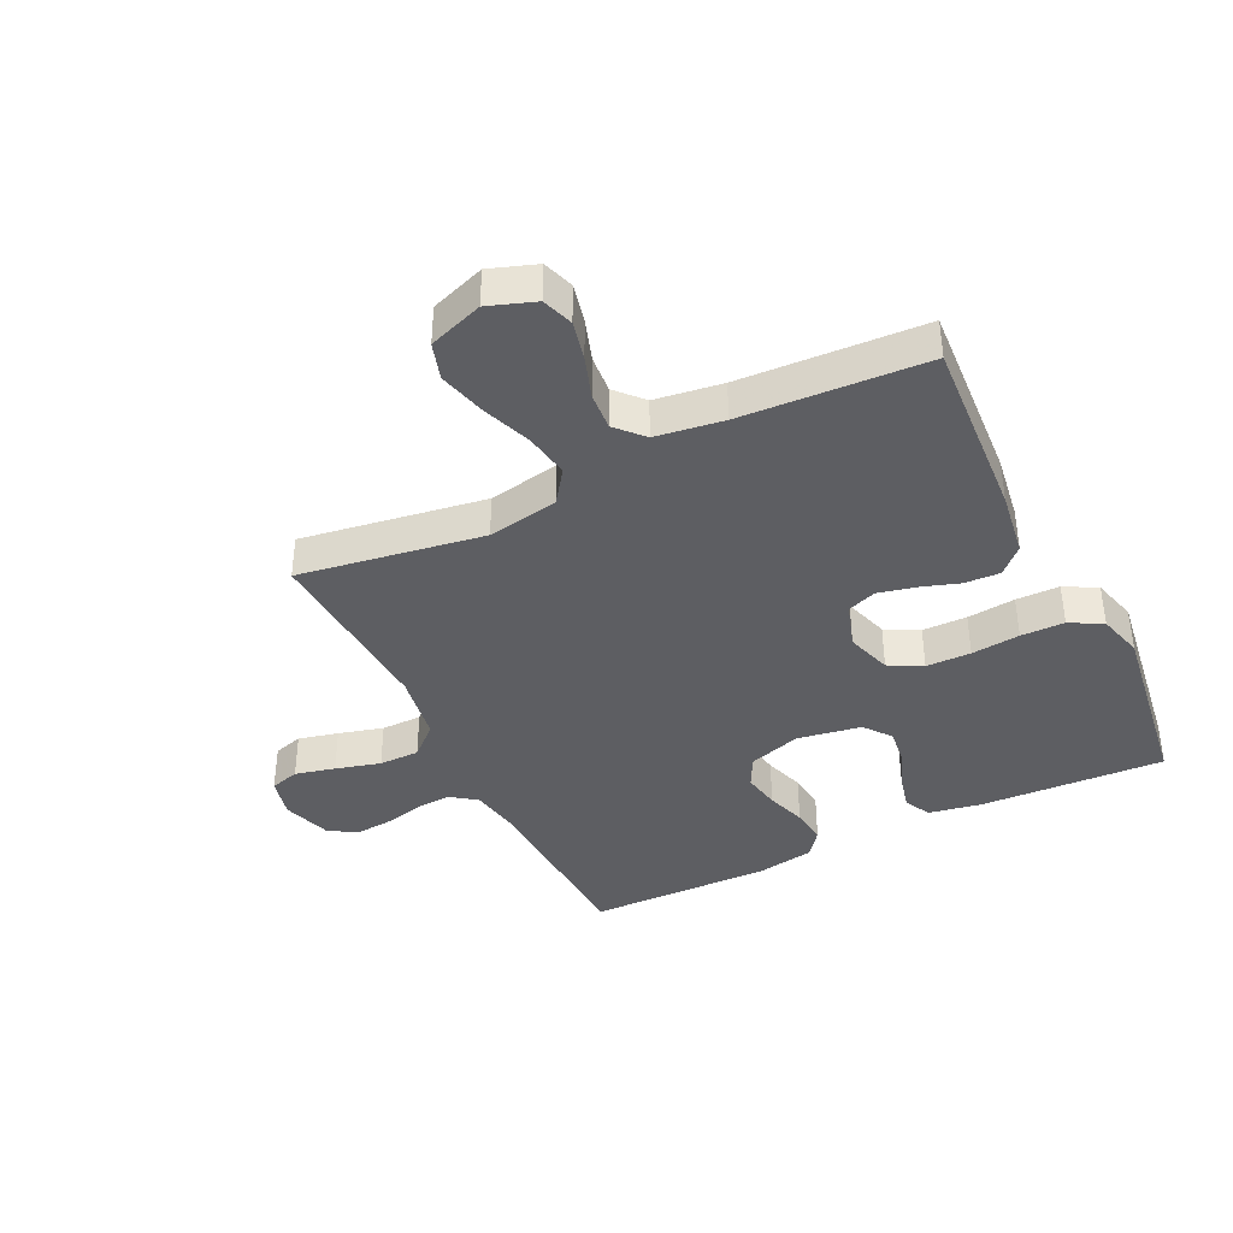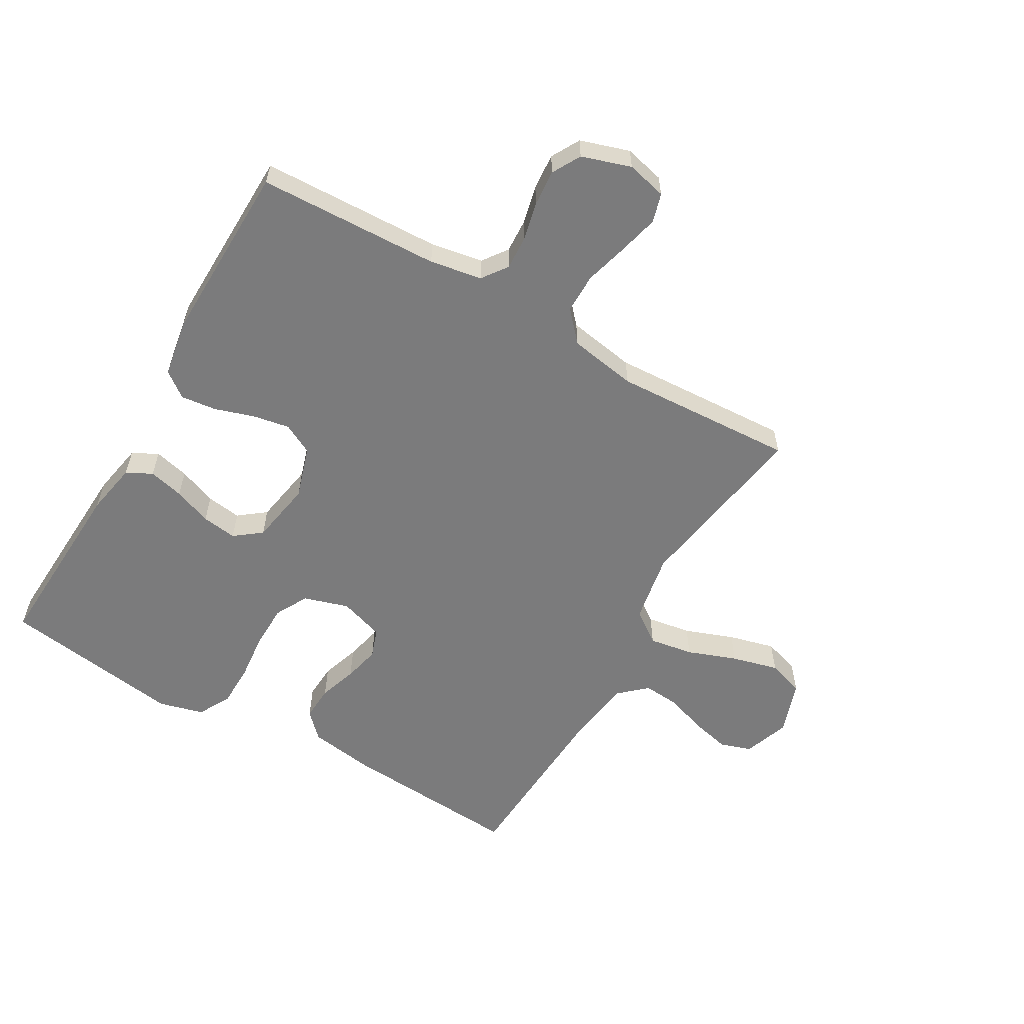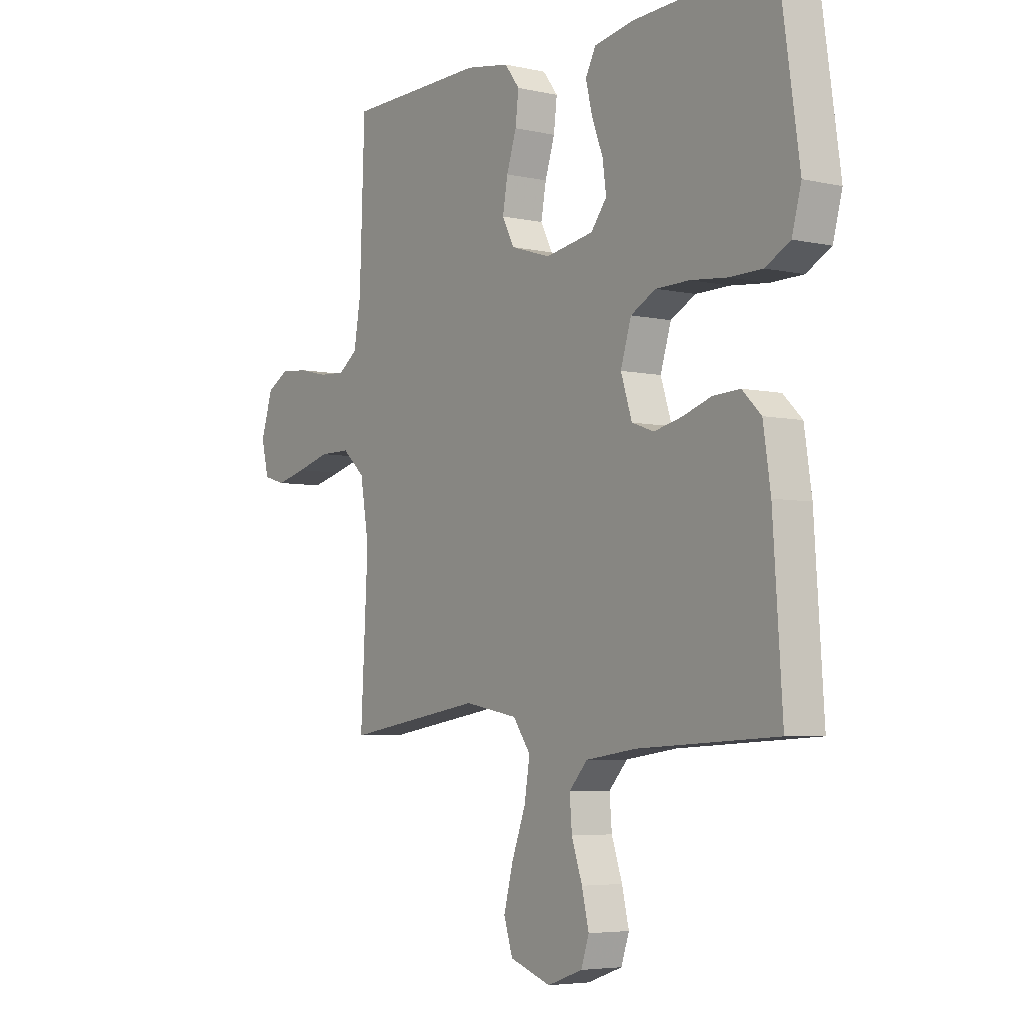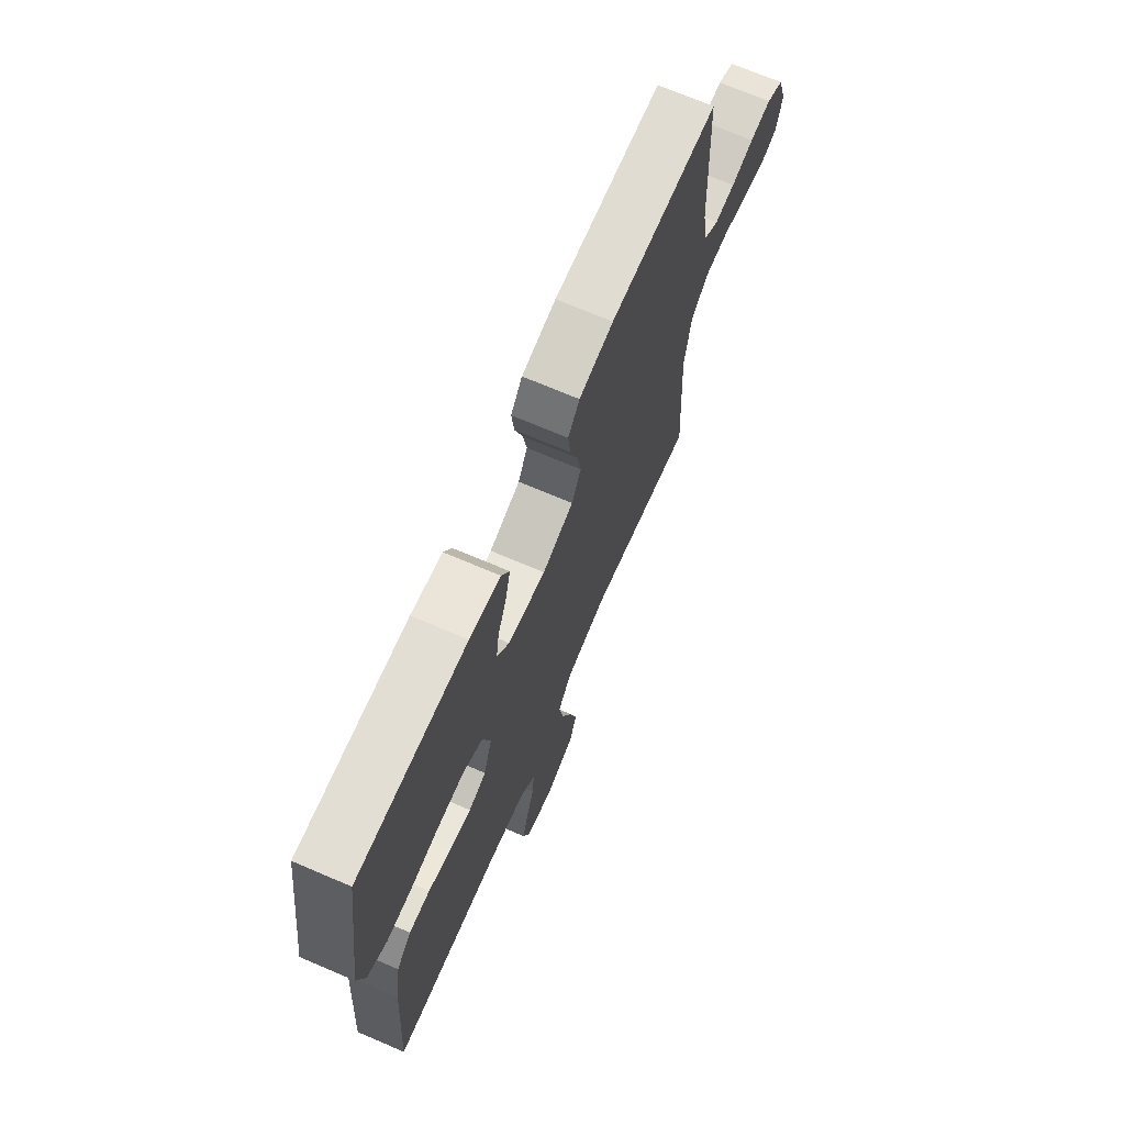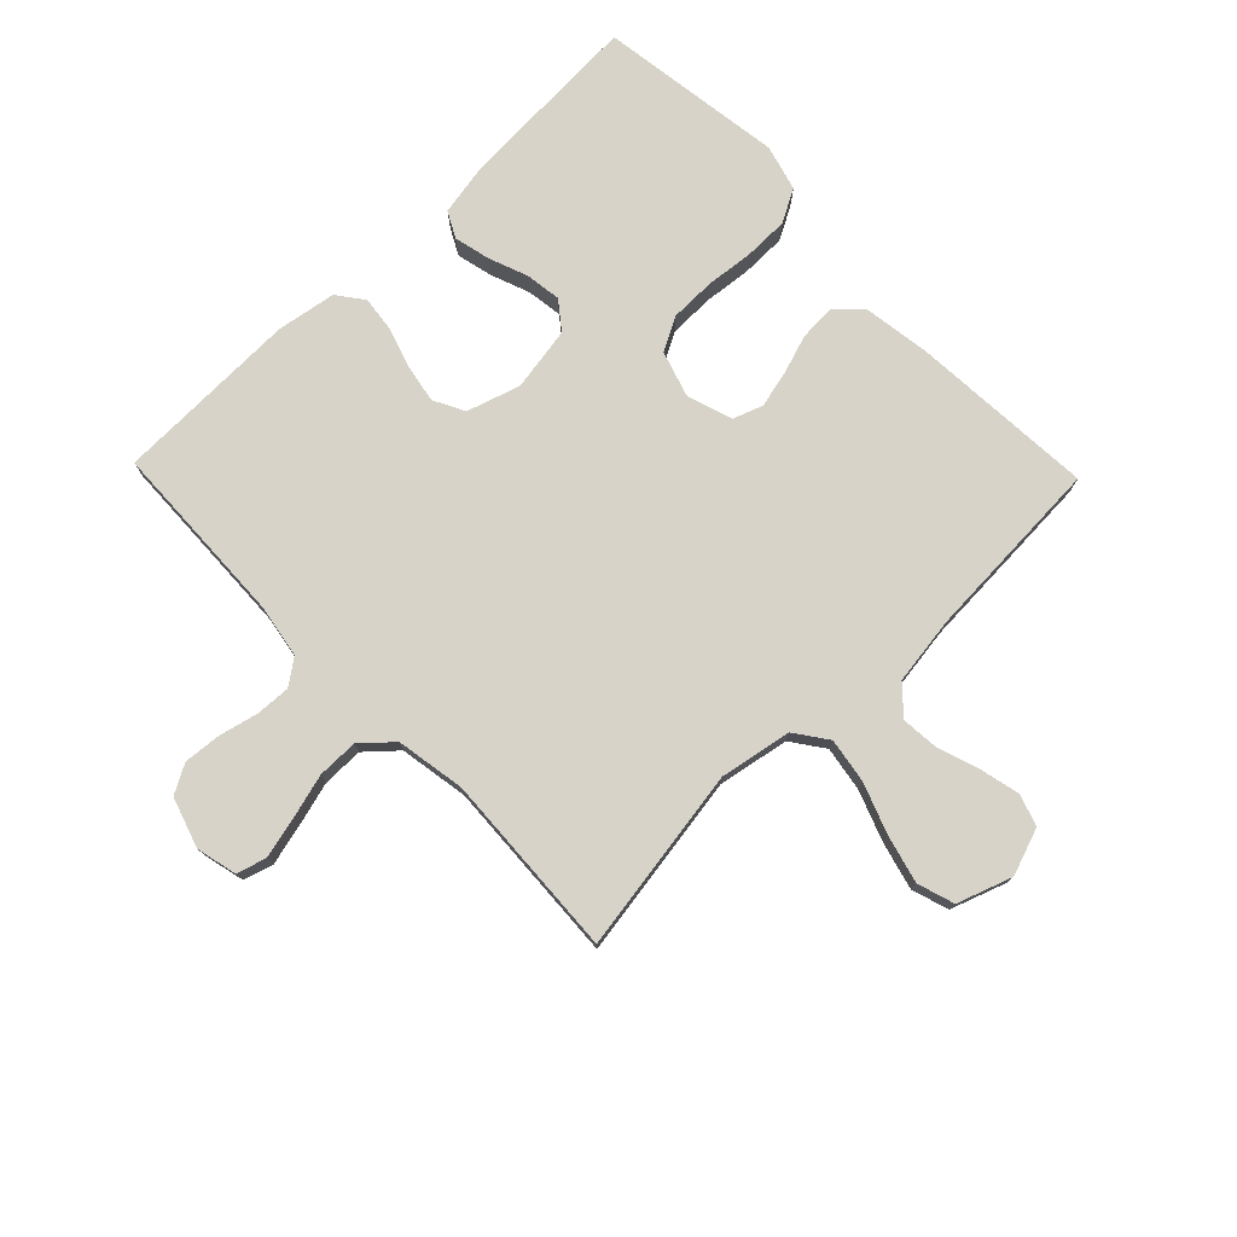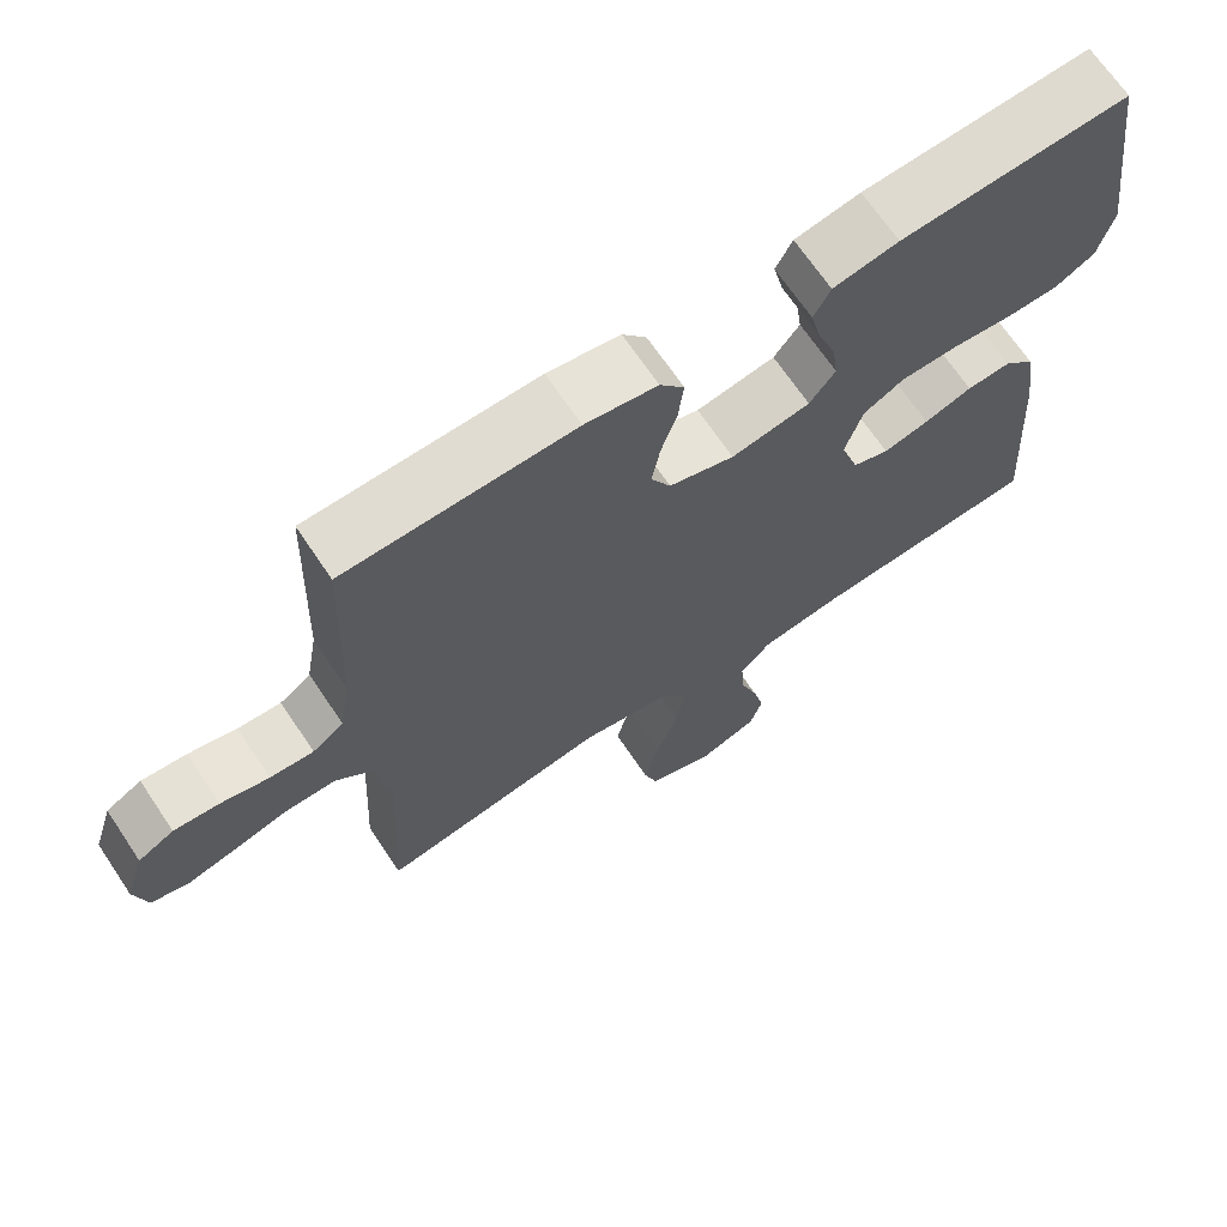
<metadata>
{"format":"obj","ext":"obj","renderer":"f3d","projection":"perspective","resolution":1024,"background":"white","views":[{"elev":-39.3,"azim":-153.8,"up":"+Y"},{"elev":-58.5,"azim":59.9,"up":"+Y"},{"elev":-5.0,"azim":-125.3,"up":"+Z"},{"elev":70.2,"azim":-66.8,"up":"+Z"},{"elev":76.6,"azim":136.0,"up":"+Y"},{"elev":68.3,"azim":146.1,"up":"+Z"}]}
</metadata>
<code>
v 0.5 0.07 -0.5
v 0.2 0.07 -0.452
v 0.084 0.07 -0.473
v 0.046 0.07 -0.526
v 0.058 0.07 -0.599
v 0.088 0.07 -0.68
v 0.108 0.07 -0.757
v 0.089 0.07 -0.817
v 0 0.07 -0.848
v -0.076 0.07 -0.821
v -0.093 0.07 -0.77
v -0.078 0.07 -0.706
v -0.055 0.07 -0.638
v -0.05 0.07 -0.577
v -0.09 0.07 -0.533
v -0.2 0.07 -0.517
v -0.5 0.07 -0.5
v -0.48 0.07 -0.2
v -0.464 0.07 -0.093
v -0.423 0.07 -0.053
v -0.365 0.07 -0.056
v -0.302 0.07 -0.077
v -0.242 0.07 -0.091
v -0.194 0.07 -0.074
v -0.17 0.07 0
v -0.193 0.07 0.074
v -0.247 0.07 0.103
v -0.32 0.07 0.104
v -0.399 0.07 0.096
v -0.47 0.07 0.097
v -0.523 0.07 0.126
v -0.543 0.07 0.2
v -0.5 0.07 0.5
v -0.2 0.07 0.485
v -0.114 0.07 0.469
v -0.092 0.07 0.427
v -0.106 0.07 0.369
v -0.13 0.07 0.306
v -0.138 0.07 0.248
v -0.104 0.07 0.204
v 0 0.07 0.186
v 0.086 0.07 0.213
v 0.112 0.07 0.263
v 0.101 0.07 0.324
v 0.08 0.07 0.389
v 0.073 0.07 0.448
v 0.105 0.07 0.49
v 0.2 0.07 0.506
v 0.5 0.07 0.5
v 0.511 0.07 0.2
v 0.526 0.07 0.114
v 0.567 0.07 0.084
v 0.624 0.07 0.087
v 0.687 0.07 0.102
v 0.747 0.07 0.107
v 0.794 0.07 0.081
v 0.82 0.07 0
v 0.804 0.07 -0.066
v 0.756 0.07 -0.08
v 0.691 0.07 -0.064
v 0.618 0.07 -0.044
v 0.552 0.07 -0.044
v 0.503 0.07 -0.088
v 0.484 0.07 -0.2
v 0.5 0 -0.5
v 0.2 0 -0.452
v 0.084 0 -0.473
v 0.046 0 -0.526
v 0.058 0 -0.599
v 0.088 0 -0.68
v 0.108 0 -0.757
v 0.089 0 -0.817
v 0 0 -0.848
v -0.076 0 -0.821
v -0.093 0 -0.77
v -0.078 0 -0.706
v -0.055 0 -0.638
v -0.05 0 -0.577
v -0.09 0 -0.533
v -0.2 0 -0.517
v -0.5 0 -0.5
v -0.48 0 -0.2
v -0.464 0 -0.093
v -0.423 0 -0.053
v -0.365 0 -0.056
v -0.302 0 -0.077
v -0.242 0 -0.091
v -0.194 0 -0.074
v -0.17 0 0
v -0.193 0 0.074
v -0.247 0 0.103
v -0.32 0 0.104
v -0.399 0 0.096
v -0.47 0 0.097
v -0.523 0 0.126
v -0.543 0 0.2
v -0.5 0 0.5
v -0.2 0 0.485
v -0.114 0 0.469
v -0.092 0 0.427
v -0.106 0 0.369
v -0.13 0 0.306
v -0.138 0 0.248
v -0.104 0 0.204
v 0 0 0.186
v 0.086 0 0.213
v 0.112 0 0.263
v 0.101 0 0.324
v 0.08 0 0.389
v 0.073 0 0.448
v 0.105 0 0.49
v 0.2 0 0.506
v 0.5 0 0.5
v 0.511 0 0.2
v 0.526 0 0.114
v 0.567 0 0.084
v 0.624 0 0.087
v 0.687 0 0.102
v 0.747 0 0.107
v 0.794 0 0.081
v 0.82 0 0
v 0.804 0 -0.066
v 0.756 0 -0.08
v 0.691 0 -0.064
v 0.618 0 -0.044
v 0.552 0 -0.044
v 0.503 0 -0.088
v 0.484 0 -0.2
f 59 60 61
f 58 59 61
f 57 58 61
f 56 57 61
f 55 56 61
f 54 55 61
f 53 54 61
f 52 53 61 62
f 51 52 62 63
f 48 49 50
f 47 48 50
f 46 47 50
f 45 46 50
f 44 45 50
f 51 63 64
f 50 51 64
f 44 50 64
f 43 44 64
f 36 37 38
f 35 36 38
f 34 35 38
f 33 34 38
f 32 33 38
f 31 32 38
f 30 31 38
f 29 30 38
f 28 29 38
f 27 28 38 39
f 26 27 39 40
f 20 21 22
f 19 20 22
f 18 19 22
f 17 18 22
f 16 17 22
f 15 16 22 23
f 14 15 23 24
f 11 12 13
f 10 11 13
f 9 10 13
f 8 9 13
f 7 8 13
f 6 7 13
f 5 6 13
f 4 5 13 14
f 14 24 25
f 4 14 25
f 3 4 25
f 64 1 2
f 43 64 2
f 42 43 2
f 26 40 41
f 26 41 42
f 25 26 42
f 3 25 42
f 2 3 42
f 125 124 123
f 125 123 122
f 125 122 121
f 125 121 120
f 125 120 119
f 125 119 118
f 125 118 117
f 126 125 117 116
f 127 126 116 115
f 114 113 112
f 114 112 111
f 114 111 110
f 114 110 109
f 114 109 108
f 128 127 115
f 128 115 114
f 128 114 108
f 128 108 107
f 102 101 100
f 102 100 99
f 102 99 98
f 102 98 97
f 102 97 96
f 102 96 95
f 102 95 94
f 102 94 93
f 102 93 92
f 103 102 92 91
f 104 103 91 90
f 86 85 84
f 86 84 83
f 86 83 82
f 86 82 81
f 86 81 80
f 87 86 80 79
f 88 87 79 78
f 77 76 75
f 77 75 74
f 77 74 73
f 77 73 72
f 77 72 71
f 77 71 70
f 77 70 69
f 78 77 69 68
f 89 88 78
f 89 78 68
f 89 68 67
f 66 65 128
f 66 128 107
f 66 107 106
f 105 104 90
f 106 105 90
f 106 90 89
f 106 89 67
f 106 67 66
f 1 65 66 2
f 2 66 67 3
f 3 67 68 4
f 4 68 69 5
f 5 69 70 6
f 6 70 71 7
f 7 71 72 8
f 8 72 73 9
f 9 73 74 10
f 10 74 75 11
f 11 75 76 12
f 12 76 77 13
f 13 77 78 14
f 14 78 79 15
f 15 79 80 16
f 16 80 81 17
f 17 81 82 18
f 18 82 83 19
f 19 83 84 20
f 20 84 85 21
f 21 85 86 22
f 22 86 87 23
f 23 87 88 24
f 24 88 89 25
f 25 89 90 26
f 26 90 91 27
f 27 91 92 28
f 28 92 93 29
f 29 93 94 30
f 30 94 95 31
f 31 95 96 32
f 32 96 97 33
f 33 97 98 34
f 34 98 99 35
f 35 99 100 36
f 36 100 101 37
f 37 101 102 38
f 38 102 103 39
f 39 103 104 40
f 40 104 105 41
f 41 105 106 42
f 42 106 107 43
f 43 107 108 44
f 44 108 109 45
f 45 109 110 46
f 46 110 111 47
f 47 111 112 48
f 48 112 113 49
f 49 113 114 50
f 50 114 115 51
f 51 115 116 52
f 52 116 117 53
f 53 117 118 54
f 54 118 119 55
f 55 119 120 56
f 56 120 121 57
f 57 121 122 58
f 58 122 123 59
f 59 123 124 60
f 60 124 125 61
f 61 125 126 62
f 62 126 127 63
f 63 127 128 64
f 64 128 65 1

</code>
